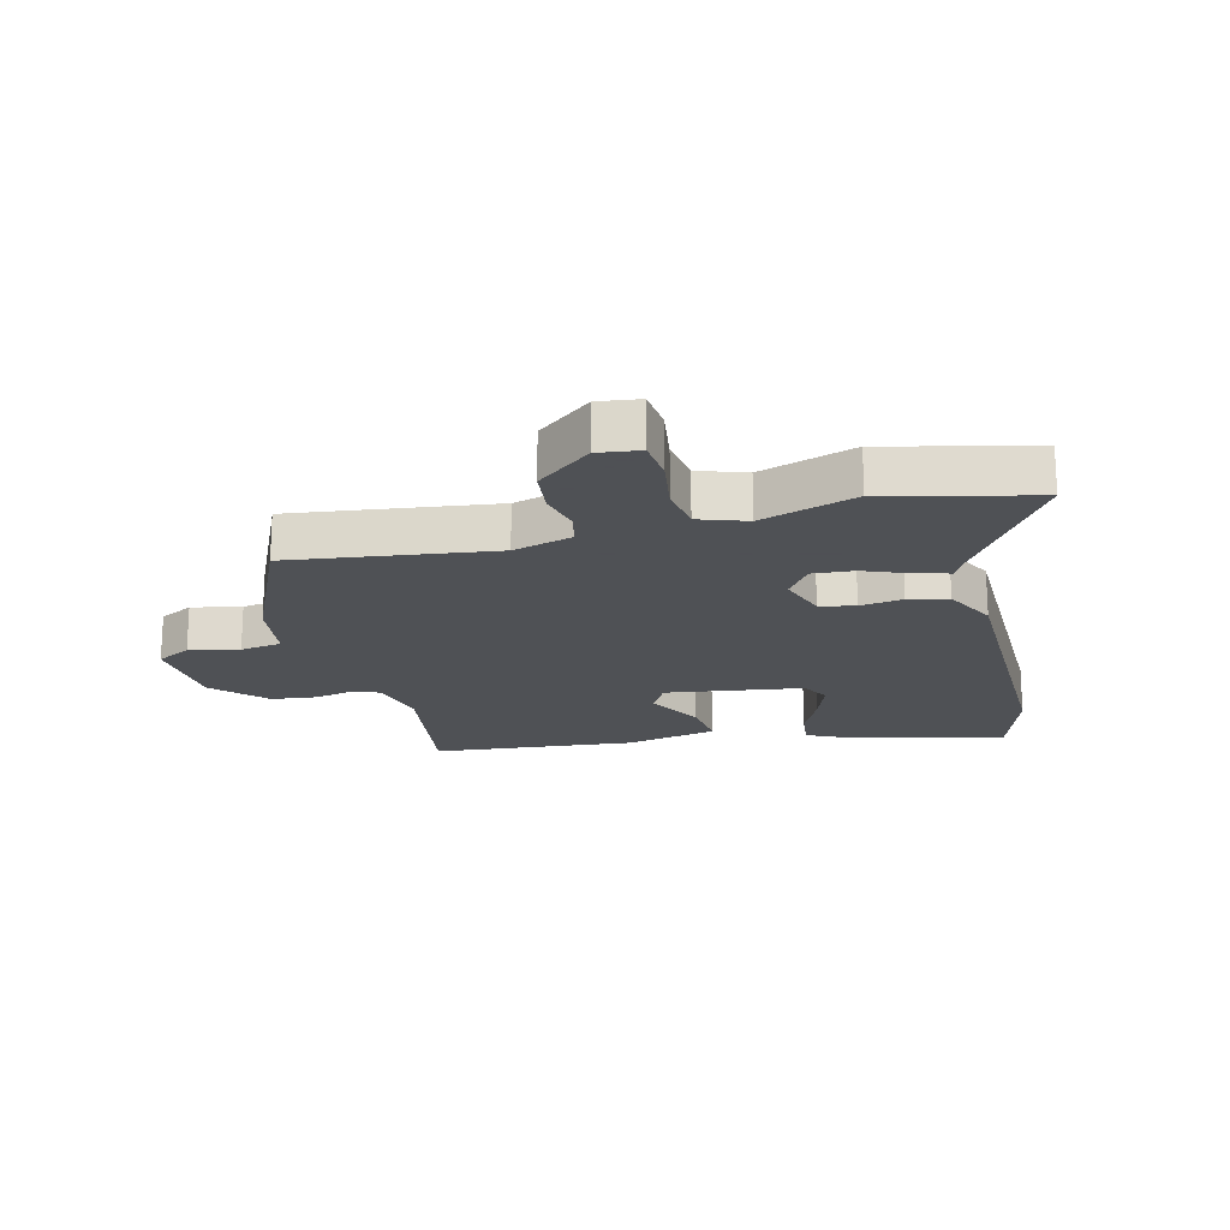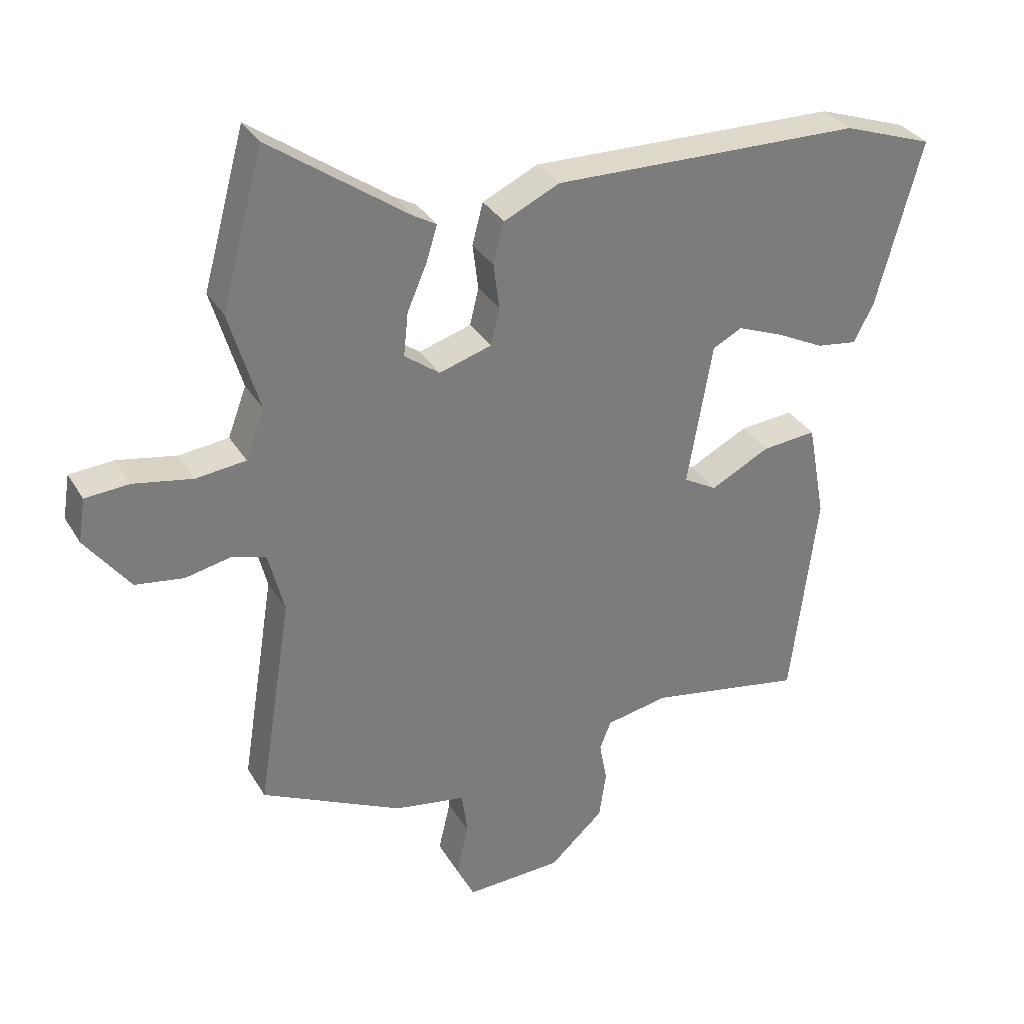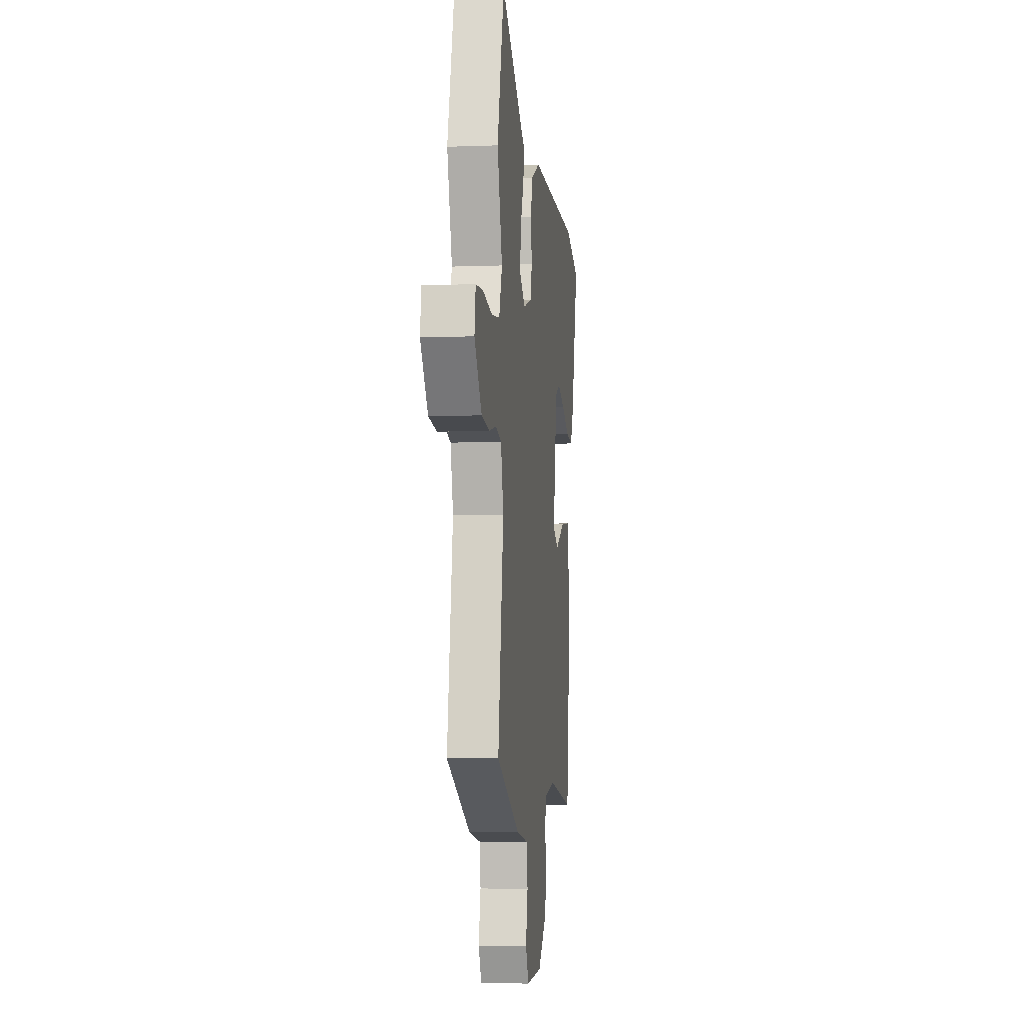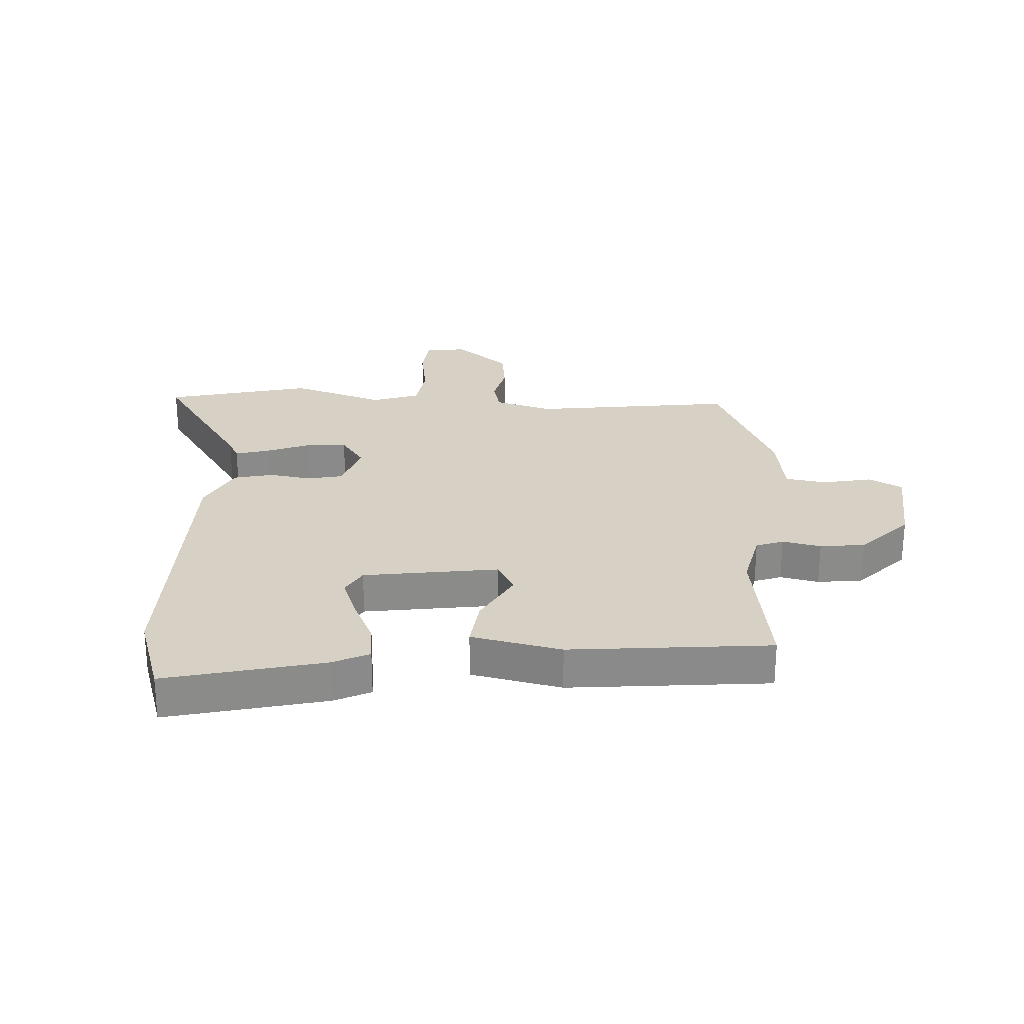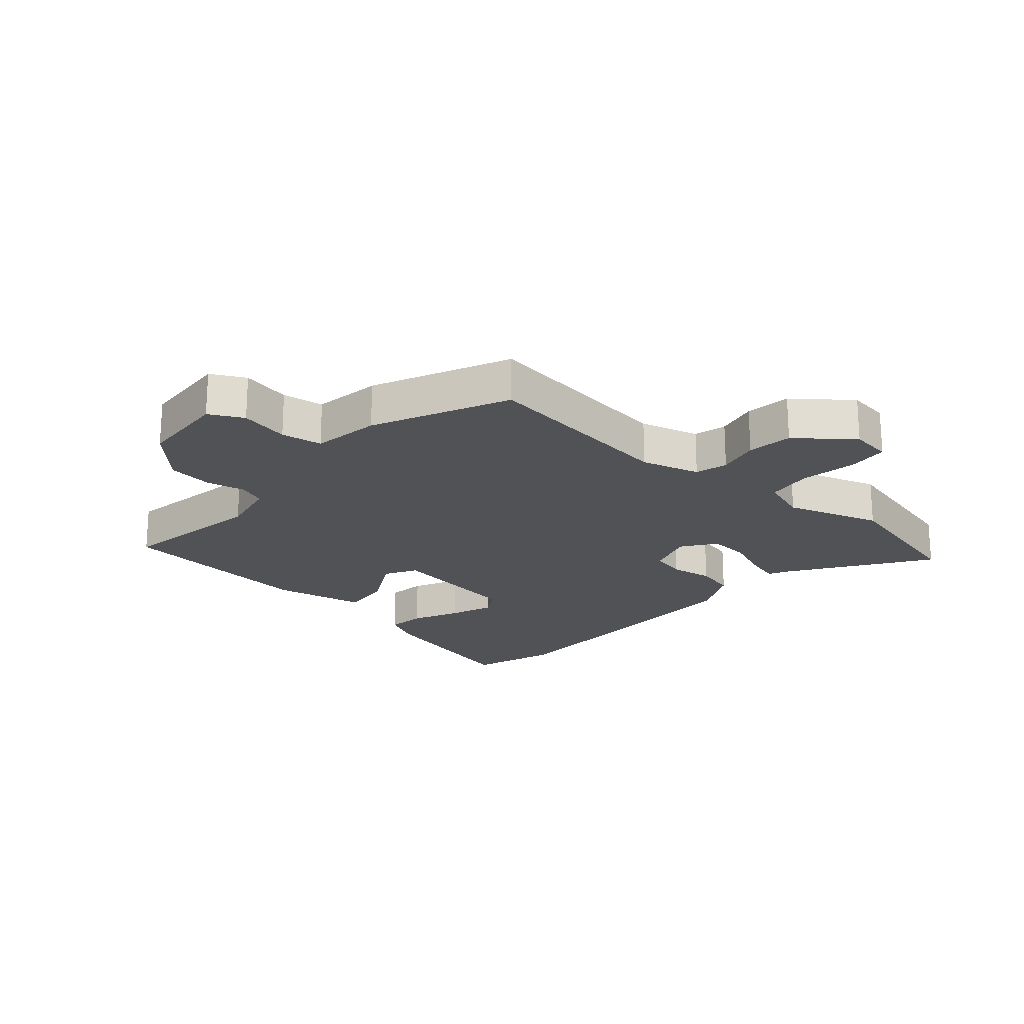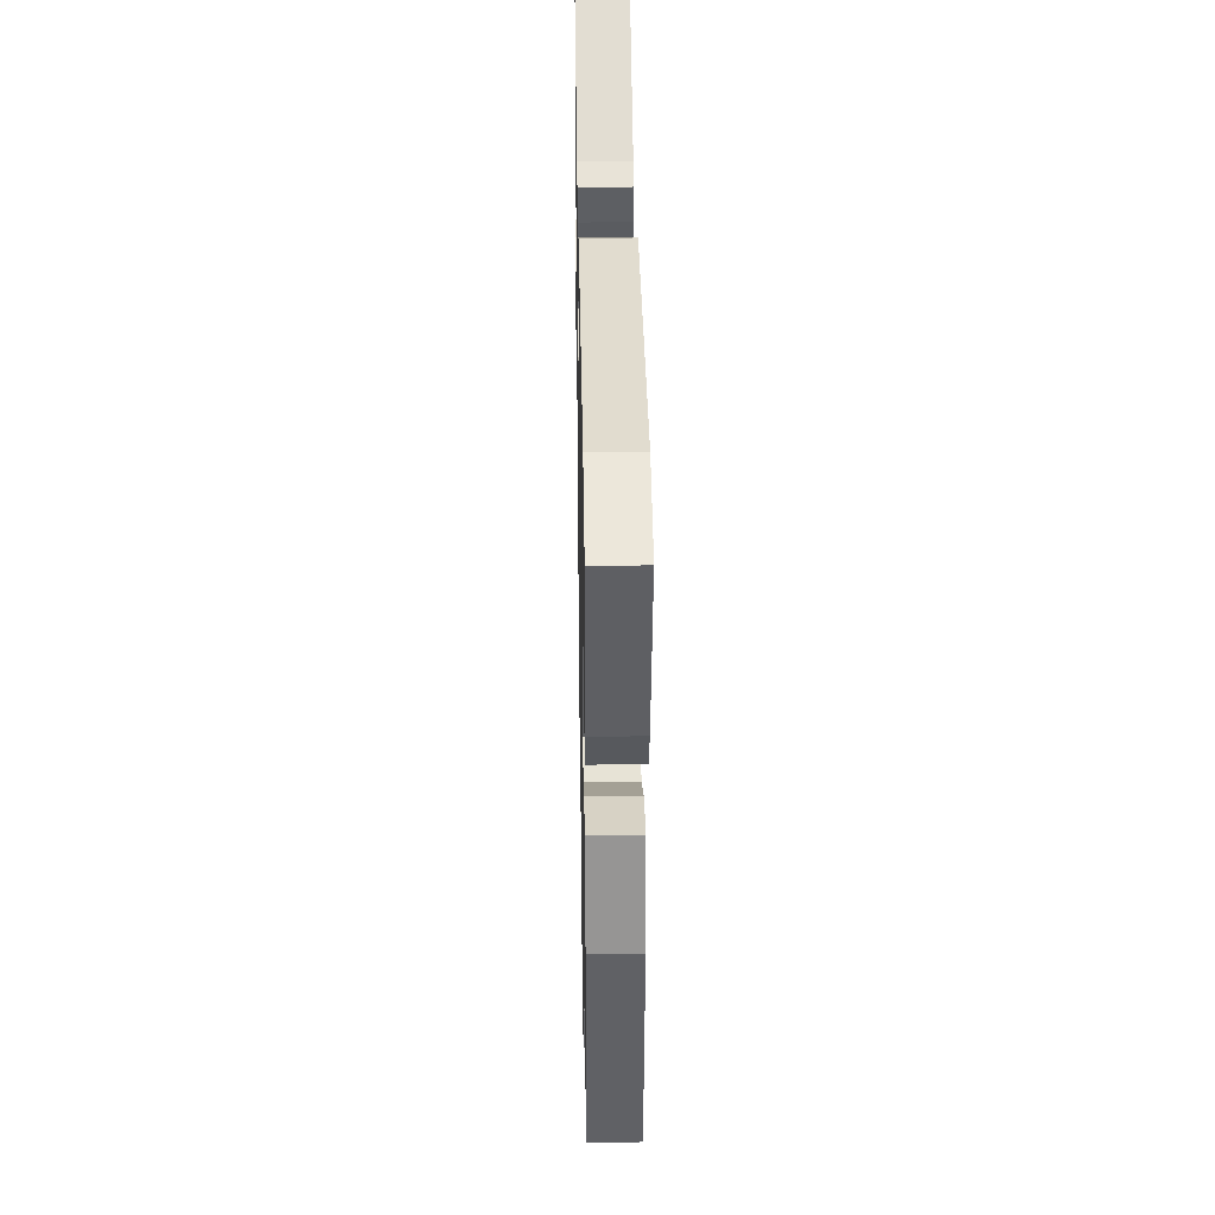
<metadata>
{"format":"obj","ext":"obj","renderer":"f3d","projection":"perspective","resolution":1024,"background":"white","views":[{"elev":-19.5,"azim":-74.2,"up":"+Y"},{"elev":32.5,"azim":-26.2,"up":"+Z"},{"elev":-5.1,"azim":-83.1,"up":"+Z"},{"elev":26.6,"azim":94.7,"up":"+Y"},{"elev":-21.0,"azim":-130.0,"up":"+Y"},{"elev":33.0,"azim":89.0,"up":"+Z"}]}
</metadata>
<code>
v -0.51 0.07 -0.41
v -0.457 0.07 -0.076
v -0.482 0.07 0.022
v -0.536 0.07 0.037
v -0.607 0.07 0.022
v -0.683 0.07 0.033
v -0.753 0.07 0.125
v -0.742 0.07 0.194
v -0.673 0.07 0.199
v -0.58 0.07 0.182
v -0.502 0.07 0.191
v -0.473 0.07 0.269
v -0.52 0.07 0.427
v -0.454 0.07 0.669
v -0.235 0.07 0.514
v -0.201 0.07 0.495
v -0.218 0.07 0.439
v -0.249 0.07 0.367
v -0.256 0.07 0.299
v -0.201 0.07 0.258
v -0.119 0.07 0.283
v -0.105 0.07 0.341
v -0.114 0.07 0.412
v -0.097 0.07 0.477
v -0.01 0.07 0.518
v 0.476 0.07 0.508
v 0.618 0.07 0.458
v 0.547 0.07 0.196
v 0.516 0.07 0.136
v 0.452 0.07 0.145
v 0.376 0.07 0.183
v 0.305 0.07 0.211
v 0.259 0.07 0.187
v 0.22 0.07 -0.038
v 0.272 0.07 -0.068
v 0.365 0.07 -0.02
v 0.45 0.07 -0.012
v 0.478 0.07 -0.164
v 0.437 0.07 -0.499
v 0.194 0.07 -0.456
v 0.096 0.07 -0.475
v 0.078 0.07 -0.52
v 0.09 0.07 -0.585
v 0.079 0.07 -0.66
v -0.006 0.07 -0.737
v -0.157 0.07 -0.744
v -0.185 0.07 -0.687
v -0.166 0.07 -0.605
v -0.175 0.07 -0.536
v -0.288 0.07 -0.517
v -0.51 0 -0.41
v -0.457 0 -0.076
v -0.482 0 0.022
v -0.536 0 0.037
v -0.607 0 0.022
v -0.683 0 0.033
v -0.753 0 0.125
v -0.742 0 0.194
v -0.673 0 0.199
v -0.58 0 0.182
v -0.502 0 0.191
v -0.473 0 0.269
v -0.52 0 0.427
v -0.454 0 0.669
v -0.235 0 0.514
v -0.201 0 0.495
v -0.218 0 0.439
v -0.249 0 0.367
v -0.256 0 0.299
v -0.201 0 0.258
v -0.119 0 0.283
v -0.105 0 0.341
v -0.114 0 0.412
v -0.097 0 0.477
v -0.01 0 0.518
v 0.476 0 0.508
v 0.618 0 0.458
v 0.547 0 0.196
v 0.516 0 0.136
v 0.452 0 0.145
v 0.376 0 0.183
v 0.305 0 0.211
v 0.259 0 0.187
v 0.22 0 -0.038
v 0.272 0 -0.068
v 0.365 0 -0.02
v 0.45 0 -0.012
v 0.478 0 -0.164
v 0.437 0 -0.499
v 0.194 0 -0.456
v 0.096 0 -0.475
v 0.078 0 -0.52
v 0.09 0 -0.585
v 0.079 0 -0.66
v -0.006 0 -0.737
v -0.157 0 -0.744
v -0.185 0 -0.687
v -0.166 0 -0.605
v -0.175 0 -0.536
v -0.288 0 -0.517
f 49 50 1 2
f 45 46 47 48
f 45 48 49
f 42 43 44 45
f 42 45 49 2
f 37 38 39 40
f 35 36 37 40
f 34 35 40 41
f 33 34 41 42
f 28 29 30 31
f 28 31 32
f 27 28 32
f 26 27 32 33
f 22 23 24 25
f 21 22 25 26
f 15 16 17 18
f 15 18 19
f 12 13 14 15
f 11 12 15 19
f 7 8 9 10
f 7 10 11
f 4 5 6 7
f 3 4 7 11
f 33 42 2 3
f 21 26 33 3
f 20 21 3
f 3 11 19 20
f 52 51 100 99
f 98 97 96 95
f 99 98 95
f 95 94 93 92
f 52 99 95 92
f 90 89 88 87
f 90 87 86 85
f 91 90 85 84
f 92 91 84 83
f 81 80 79 78
f 82 81 78
f 82 78 77
f 83 82 77 76
f 75 74 73 72
f 76 75 72 71
f 68 67 66 65
f 69 68 65
f 65 64 63 62
f 69 65 62 61
f 60 59 58 57
f 61 60 57
f 57 56 55 54
f 61 57 54 53
f 53 52 92 83
f 53 83 76 71
f 53 71 70
f 70 69 61 53
f 1 51 52 2
f 2 52 53 3
f 3 53 54 4
f 4 54 55 5
f 5 55 56 6
f 6 56 57 7
f 7 57 58 8
f 8 58 59 9
f 9 59 60 10
f 10 60 61 11
f 11 61 62 12
f 12 62 63 13
f 13 63 64 14
f 14 64 65 15
f 15 65 66 16
f 16 66 67 17
f 17 67 68 18
f 18 68 69 19
f 19 69 70 20
f 20 70 71 21
f 21 71 72 22
f 22 72 73 23
f 23 73 74 24
f 24 74 75 25
f 25 75 76 26
f 26 76 77 27
f 27 77 78 28
f 28 78 79 29
f 29 79 80 30
f 30 80 81 31
f 31 81 82 32
f 32 82 83 33
f 33 83 84 34
f 34 84 85 35
f 35 85 86 36
f 36 86 87 37
f 37 87 88 38
f 38 88 89 39
f 39 89 90 40
f 40 90 91 41
f 41 91 92 42
f 42 92 93 43
f 43 93 94 44
f 44 94 95 45
f 45 95 96 46
f 46 96 97 47
f 47 97 98 48
f 48 98 99 49
f 49 99 100 50
f 50 100 51 1

</code>
